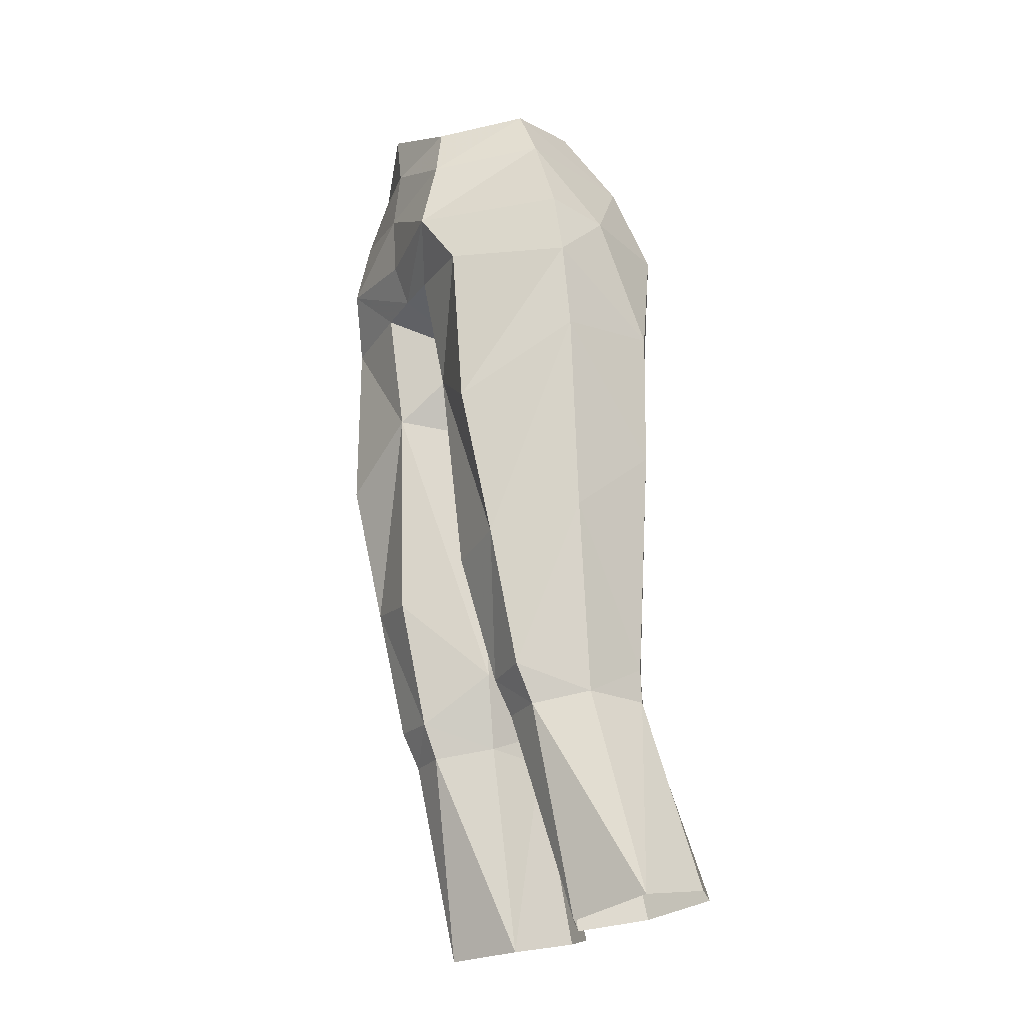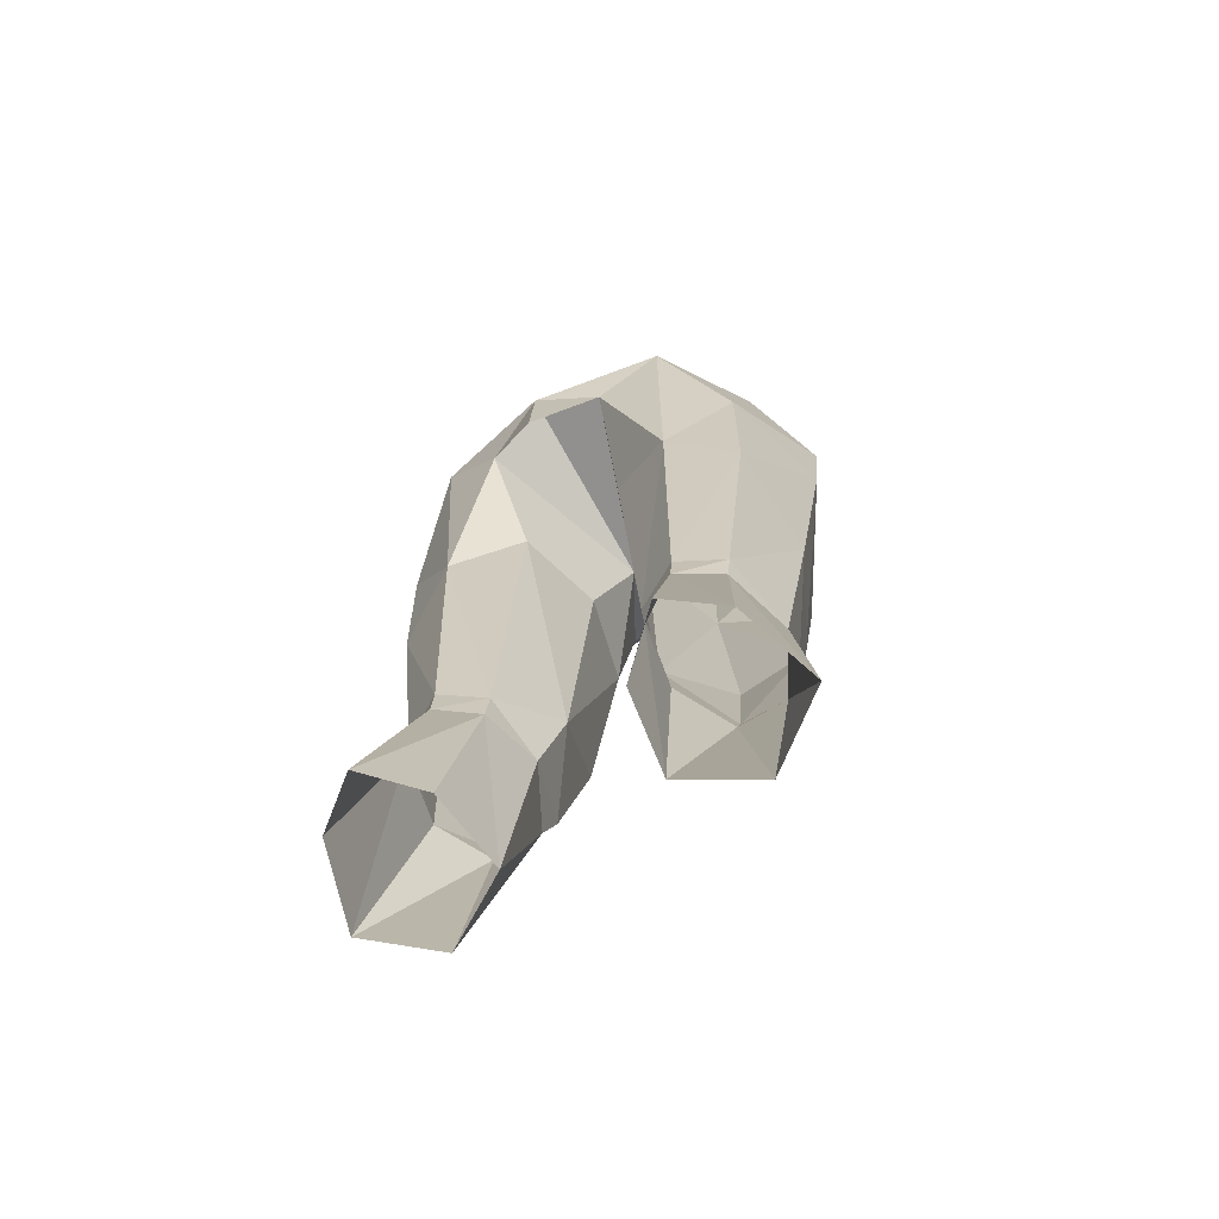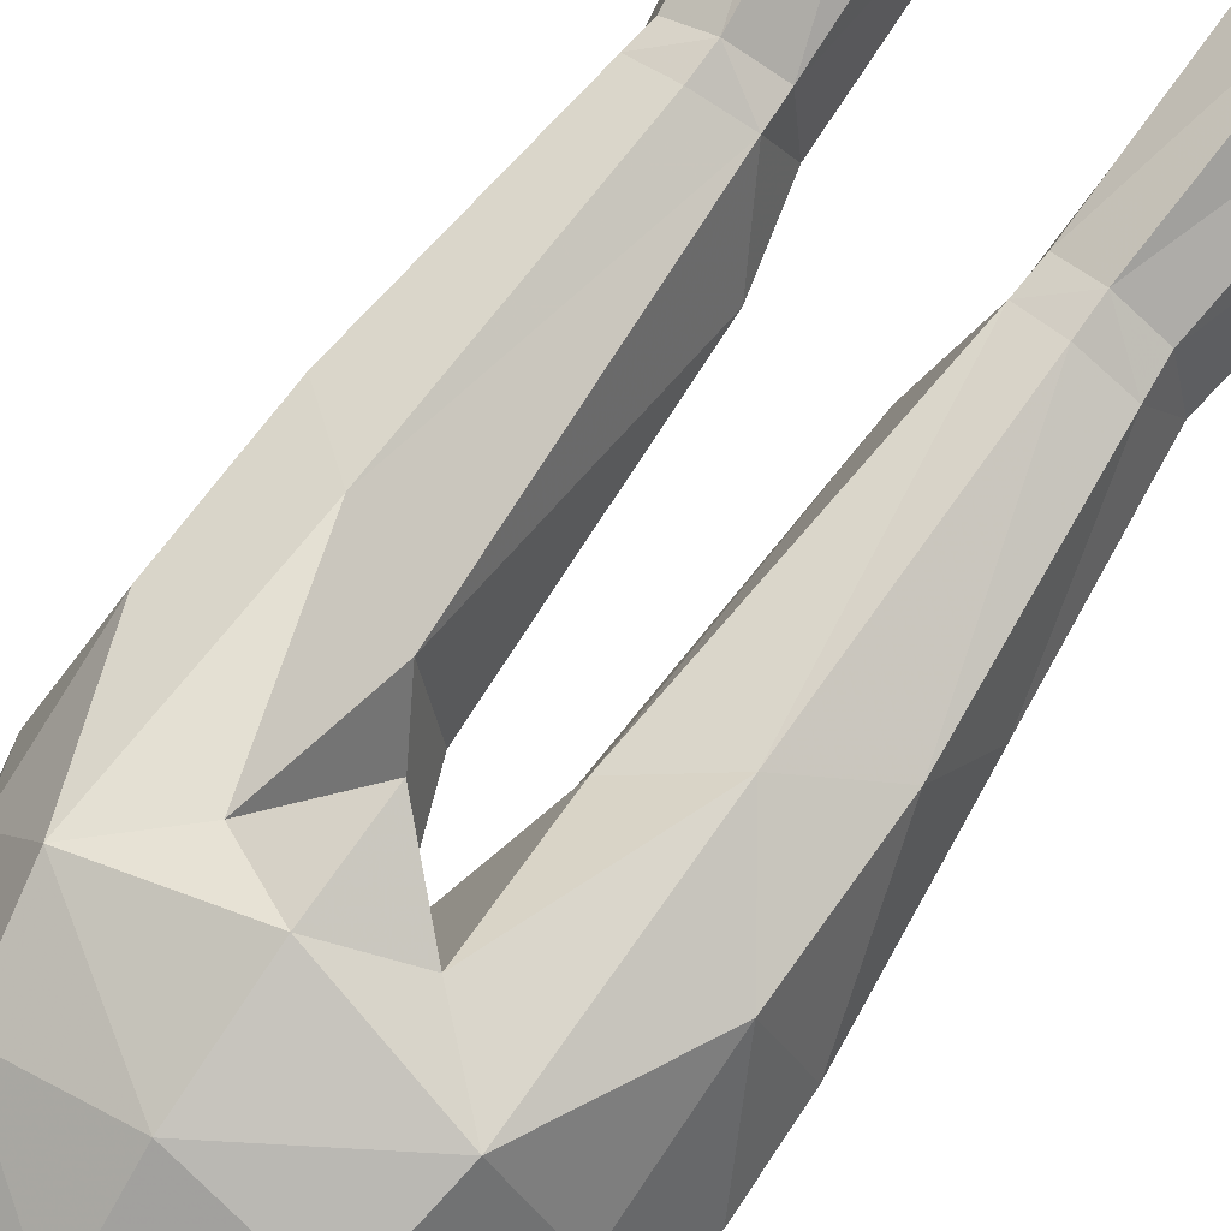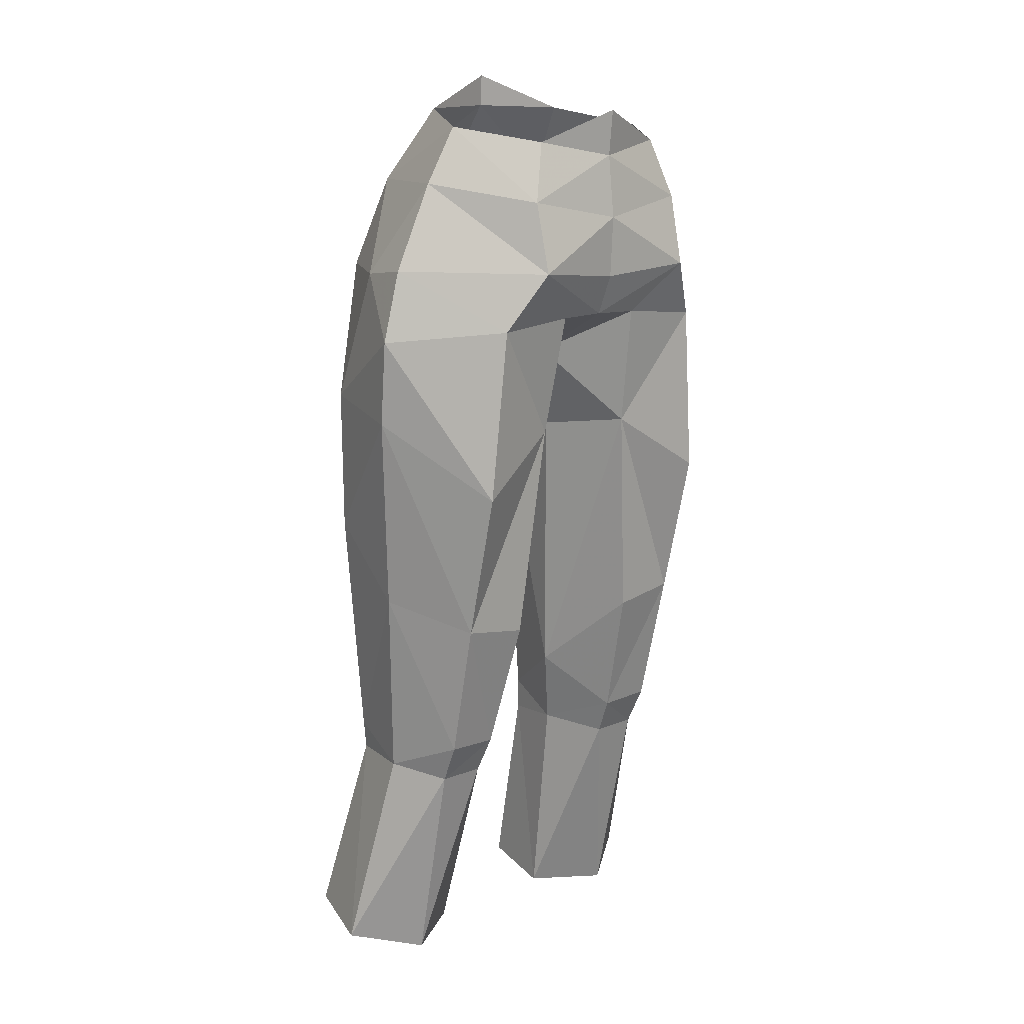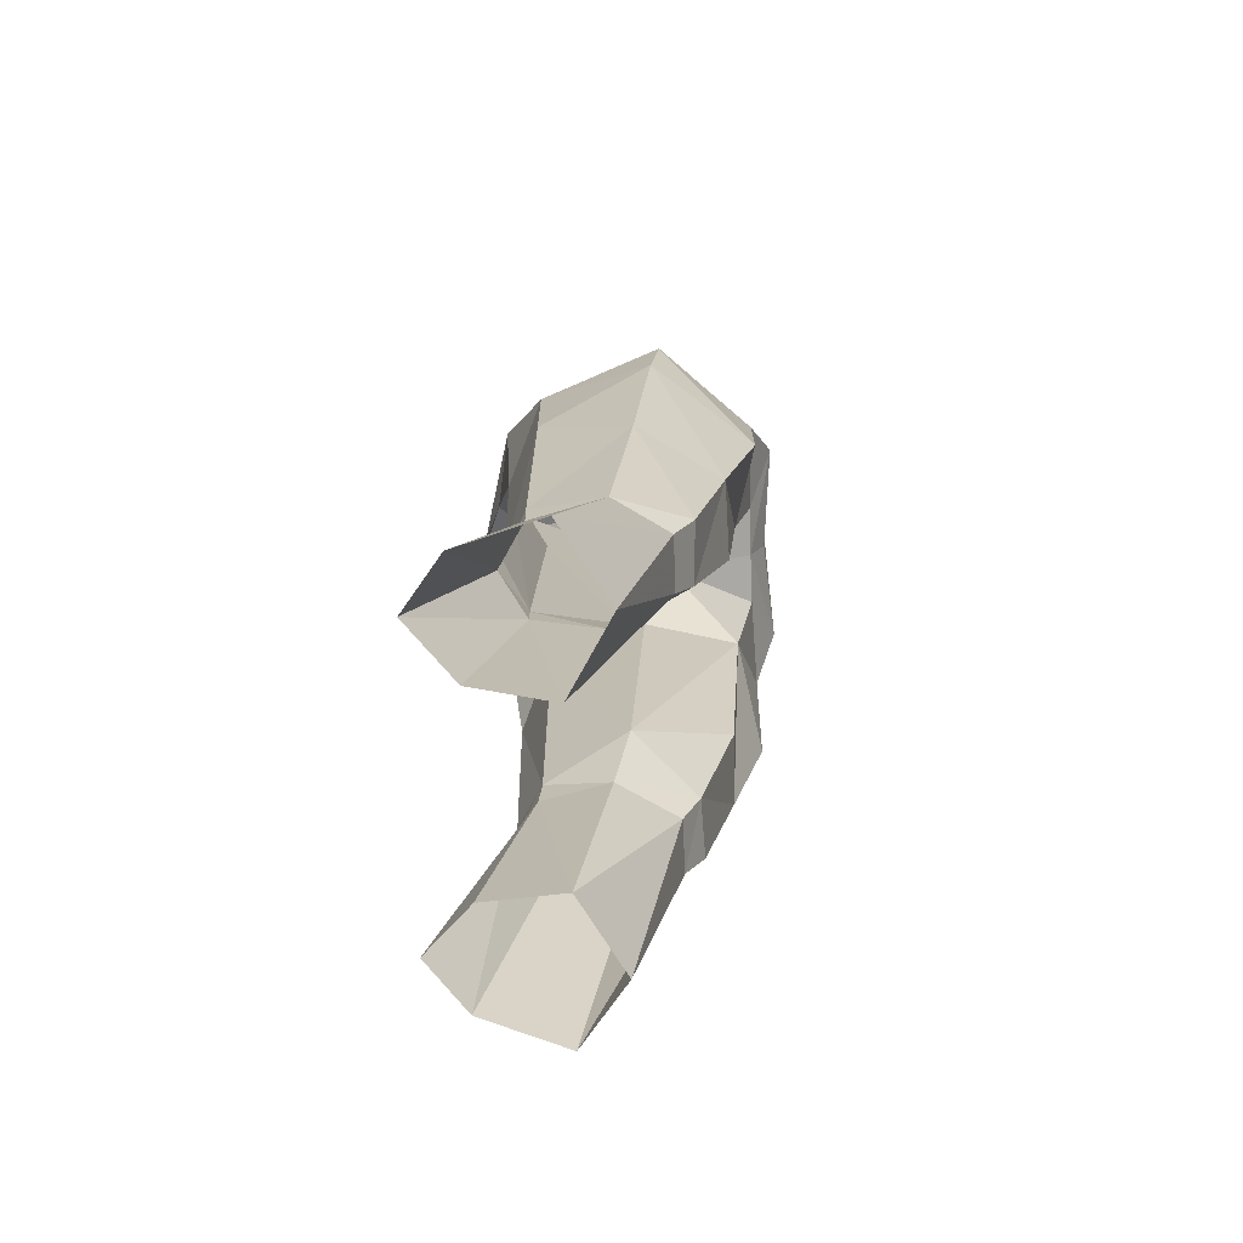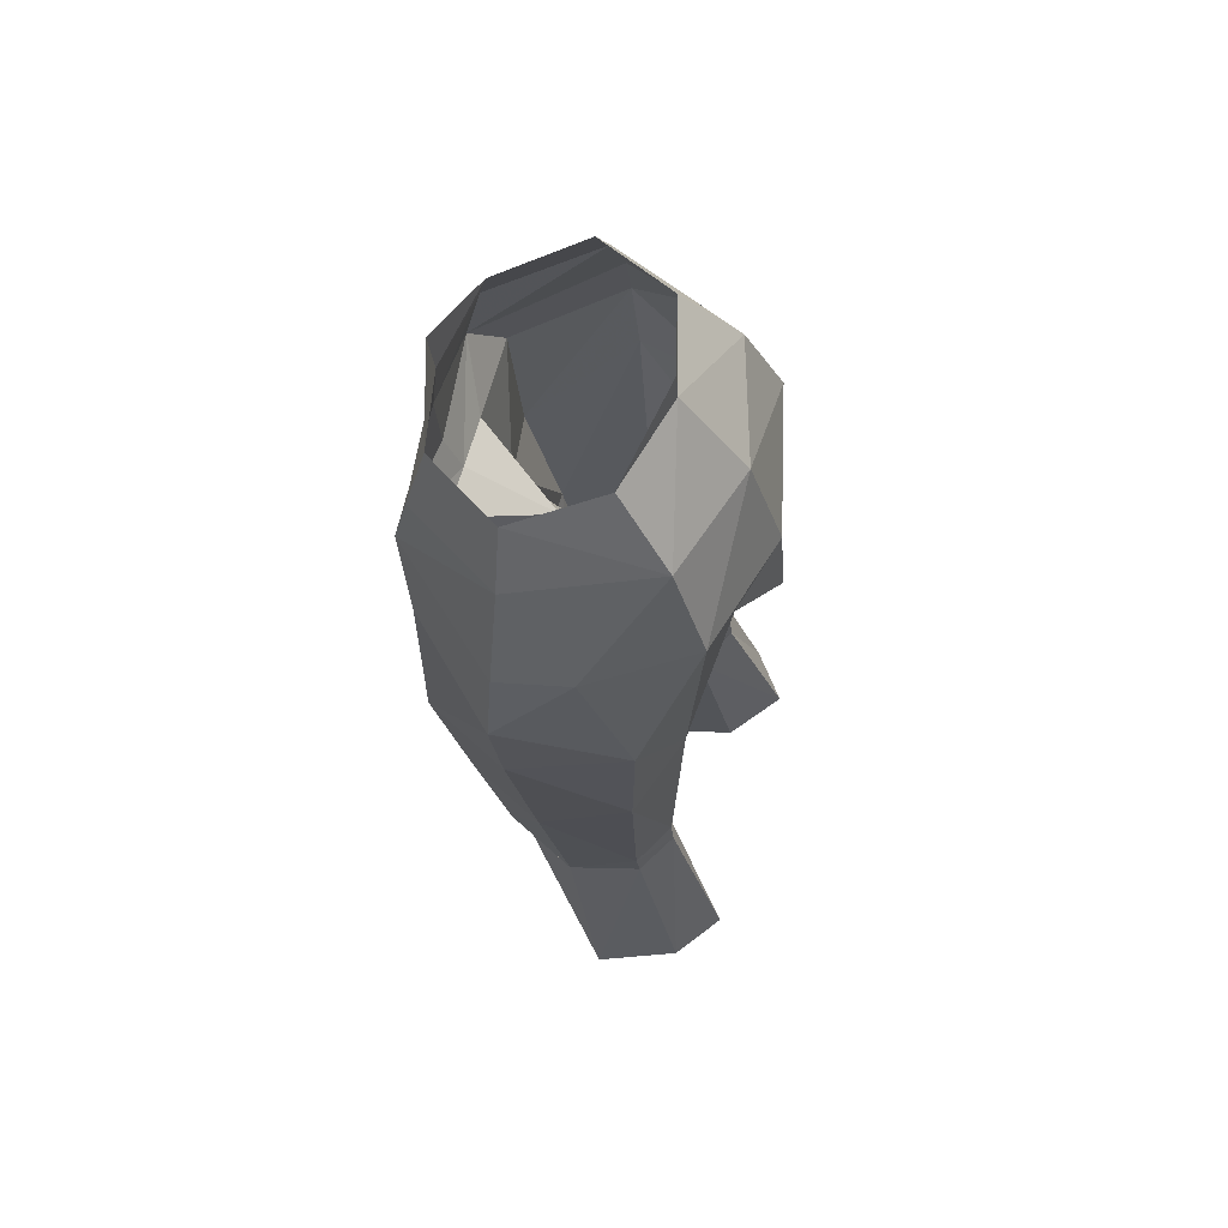
<metadata>
{"format":"obj","ext":"obj","renderer":"f3d","projection":"perspective","resolution":1024,"background":"white","views":[{"elev":-22.1,"azim":64.4,"up":"+Z"},{"elev":-66.3,"azim":-148.3,"up":"+Z"},{"elev":70.1,"azim":35.7,"up":"+Y"},{"elev":12.5,"azim":-43.4,"up":"+Z"},{"elev":-74.4,"azim":-87.8,"up":"+Z"},{"elev":66.8,"azim":105.7,"up":"+Z"}]}
</metadata>
<code>
g robber_trousers_female_52080
v 3.781 -5.723 52.65
v 6.145 -2.177 53.32
v 4.999 -2.337 55.44
v 3.045 -5.191 54.87
v 7.428 -1.017 36.79
v 6.639 -0.2173 29.55
v 6.098 2.26 30.84
v 6.993 2.282 39.42
v 2.958 2.382 29.27
v 2.492 -0.002025 29.5
v 2.872 2.286 30.52
v 2.381 4.285 47.73
v -0.003991 5.15 48.83
v 4.799 3.931 49.86
v 8.237 -1.715 44.16
v 7.023 2.338 44.75
v 8.319 -2.067 47.38
v 4.598 3.472 41.29
v 1.97 2.292 42.82
v -0.003988 -5.362 48.15
v 1.878 -5.368 48.09
v 3.738 -6.316 49.98
v -0.003986 -5.968 49.66
v 4.187 2.608 53.3
v 3.362 0.636 56.1
v 6.968 0.4115 49.77
v 7.608 -2.065 50.06
v 2.206 -4.588 43.53
v 3.05 -4.032 35.38
v 5.695 -3.99 35.76
v 5.709 -5.286 41.31
v 3.493 -2.738 30.47
v 5.586 -2.826 30.58
v 7.896 1.249 21.78
v 6.906 4.25 22.3
v 5.985 2.371 29.57
v 4.454 3.296 29.65
v 5.072 5.639 22.36
v 3.646 -2.122 29.08
v 5.395 -0.4132 21.08
v 5.507 -2.129 29.1
v 2.767 1.137 21.22
v 2.492 -0.002025 29.5
v -0.003988 -6.098 51.96
v 5.102 -5.467 47.8
v 4.458 3.186 30.92
v -0.003988 -2.168 46.39
v 3.203 3.964 21.79
v -0.003986 -5.836 54.33
v 1.784 -0.5736 32.47
v 1.196 -1.148 43.07
v -0.003989 3.898 52.91
v -0.003988 1.56 56.21
v 1.196 -1.148 43.07
v -0.003988 -2.168 46.39
v -0.003991 5.15 48.83
v 2.381 4.285 47.73
v 2.767 1.137 21.22
v 2.381 4.285 47.73
v -0.003992 5.429 45.49
v -0.003991 5.15 48.83
v 2.381 4.285 47.73
v -0.003991 5.15 48.83
v -0.003992 5.429 45.49
v -0.003988 1.487 57.41
v -0.003985 -6.011 56.06
v -5.007 -2.337 55.44
v -6.153 -2.177 53.32
v -3.789 -5.724 52.65
v -3.053 -5.191 54.87
v -7.436 -1.017 36.79
v -7.001 2.282 39.42
v -6.101 2.377 30.6
v -6.647 -0.2173 29.55
v -2.968 2.381 29.23
v -2.88 2.404 30.46
v -2.5 -0.00203 29.5
v -2.389 4.283 47.72
v -4.807 3.931 49.86
v -8.244 -1.715 44.16
v -8.327 -2.067 47.38
v -7.031 2.338 44.75
v -1.978 2.292 42.82
v -4.606 3.472 41.29
v -3.746 -6.316 49.98
v -1.886 -5.368 48.09
v -4.195 2.608 53.3
v -3.37 0.636 56.1
v -6.976 0.4122 49.77
v -7.616 -2.065 50.06
v -5.703 -3.99 35.76
v -3.058 -4.032 35.38
v -2.214 -4.588 43.53
v -5.717 -5.286 41.31
v -5.594 -2.826 30.58
v -3.501 -2.738 30.47
v -5.995 2.37 29.52
v -6.914 4.25 22.3
v -7.904 1.249 21.78
v -4.464 3.296 29.61
v -5.08 5.639 22.36
v -3.654 -2.122 29.08
v -5.515 -2.129 29.1
v -5.403 -0.4132 21.08
v -2.775 1.137 21.22
v -2.5 -0.00203 29.5
v -5.11 -5.467 47.8
v -4.466 3.188 30.8
v -3.211 3.964 21.79
v -1.792 -0.5736 32.47
v -1.204 -1.148 43.07
v -1.204 -1.148 43.07
v -2.389 4.283 47.72
v -2.775 1.137 21.22
v -2.389 4.283 47.72
v -0.003991 5.15 48.83
v -0.003992 5.429 45.49
v -2.389 4.283 47.72
v -0.003992 5.429 45.49
v -0.003991 5.15 48.83
v 1.784 -0.5736 32.47
v -1.792 -0.5736 32.47
f 1 2 3
f 3 4 1
f 5 6 7
f 7 8 5
f 9 10 11
f 12 13 14
f 15 16 17
f 18 19 12
f 12 14 18
f 20 21 22
f 22 23 20
f 3 2 24
f 24 25 3
f 26 2 27
f 2 1 22
f 22 27 2
f 28 29 30
f 30 31 28
f 32 33 30
f 30 29 32
f 34 35 36
f 36 6 34
f 37 36 35
f 35 38 37
f 39 40 41
f 42 40 39
f 39 43 42
f 44 23 22
f 22 1 44
f 21 45 22
f 46 18 8
f 8 7 46
f 21 20 47
f 30 5 15
f 15 31 30
f 15 5 8
f 8 16 15
f 9 37 38
f 38 48 9
f 1 4 49
f 49 44 1
f 32 29 50
f 50 43 32
f 5 30 33
f 33 6 5
f 45 17 27
f 27 22 45
f 50 29 28
f 28 51 50
f 26 27 17
f 17 16 26
f 24 52 53
f 53 25 24
f 21 47 28
f 21 28 45
f 52 24 14
f 14 13 52
f 32 39 41
f 41 33 32
f 43 39 32
f 33 41 6
f 31 45 28
f 31 15 17
f 17 45 31
f 8 18 16
f 19 54 55
f 55 12 19
f 16 14 26
f 14 16 18
f 28 47 51
f 56 57 47
f 34 6 41
f 41 40 34
f 9 48 58
f 58 10 9
f 24 2 26
f 26 14 24
f 59 60 61
f 62 63 64
f 25 53 65
f 4 66 49
f 18 46 11
f 11 19 18
f 67 68 69
f 69 70 67
f 71 72 73
f 73 74 71
f 75 76 77
f 78 79 13
f 80 81 82
f 78 83 84
f 84 79 78
f 85 86 20
f 20 23 85
f 87 68 67
f 67 88 87
f 89 90 68
f 85 69 68
f 68 90 85
f 91 92 93
f 93 94 91
f 91 95 96
f 96 92 91
f 97 98 99
f 99 74 97
f 98 97 100
f 100 101 98
f 102 103 104
f 102 104 105
f 105 106 102
f 85 23 44
f 44 69 85
f 86 85 107
f 72 84 108
f 108 73 72
f 86 47 20
f 80 71 91
f 91 94 80
f 72 71 80
f 80 82 72
f 101 100 75
f 75 109 101
f 49 70 69
f 69 44 49
f 110 92 96
f 96 106 110
f 95 91 71
f 71 74 95
f 107 90 81
f 90 107 85
f 93 92 110
f 110 111 93
f 81 90 89
f 89 82 81
f 53 52 87
f 87 88 53
f 86 93 47
f 86 107 93
f 79 87 52
f 52 13 79
f 103 102 96
f 96 95 103
f 106 96 102
f 95 74 103
f 94 93 107
f 81 80 94
f 94 107 81
f 72 82 84
f 55 112 83
f 83 78 55
f 82 89 79
f 79 84 82
f 93 111 47
f 56 47 113
f 103 74 99
f 99 104 103
f 114 109 75
f 75 77 114
f 89 68 87
f 87 79 89
f 115 116 117
f 118 119 120
f 88 65 53
f 70 49 66
f 84 83 76
f 76 108 84
f 7 36 37
f 37 46 7
f 37 9 11
f 11 46 37
f 10 121 11
f 121 54 19
f 19 11 121
f 6 36 7
f 76 75 100
f 100 108 76
f 100 97 73
f 73 108 100
f 83 112 122
f 122 76 83
f 76 122 77
f 73 97 74

</code>
